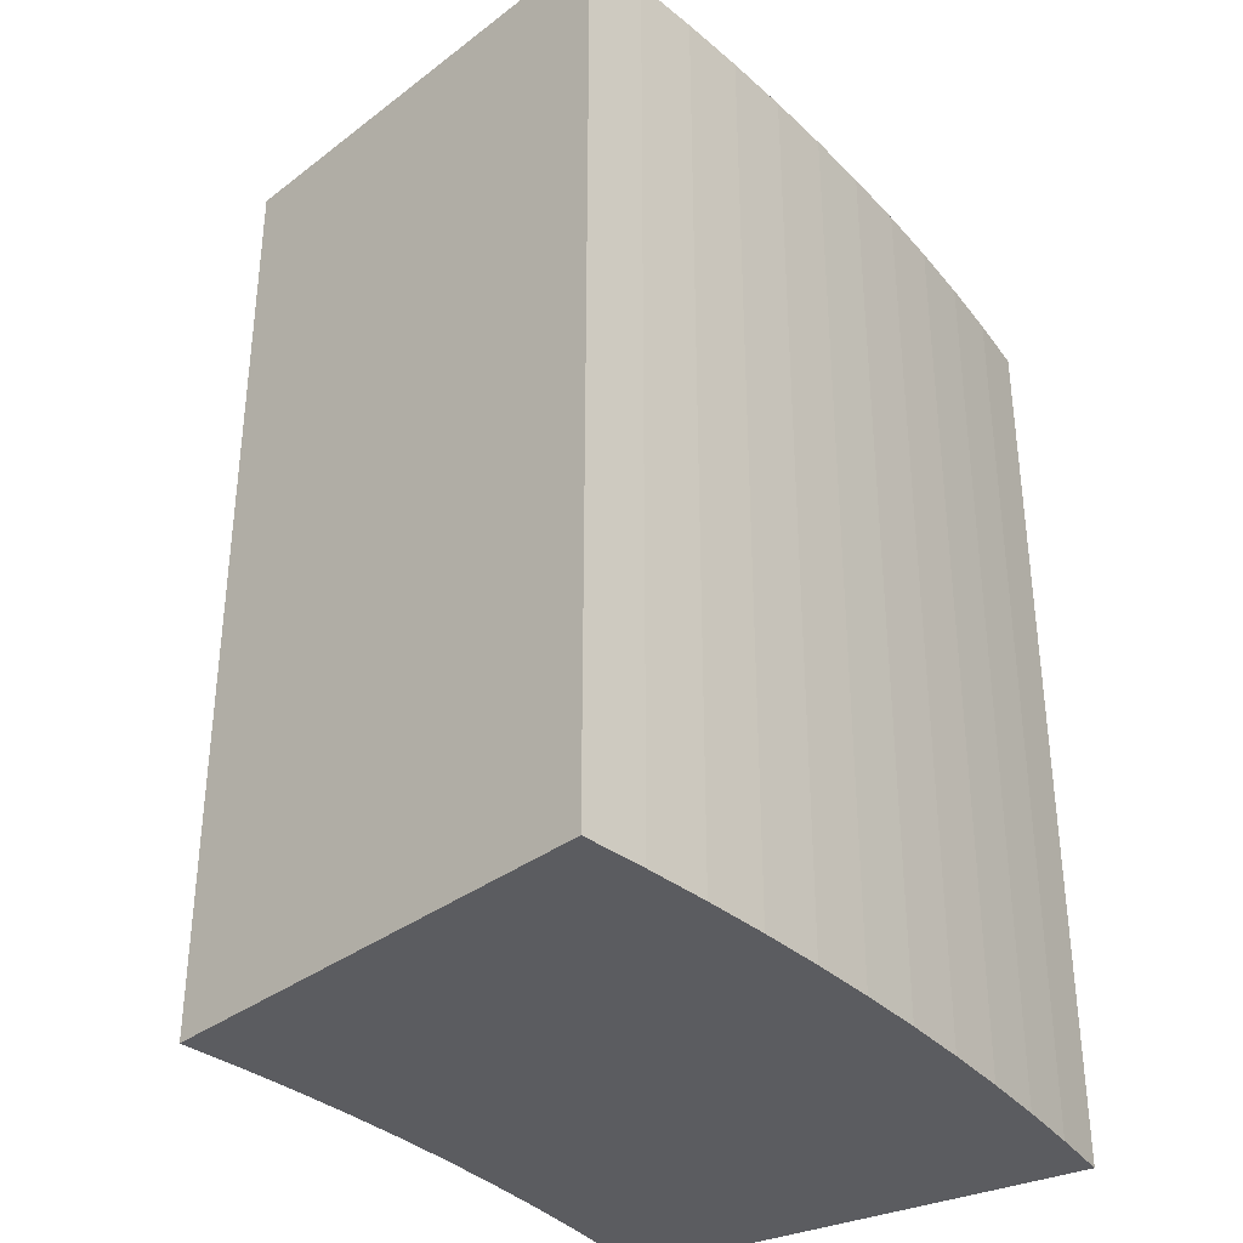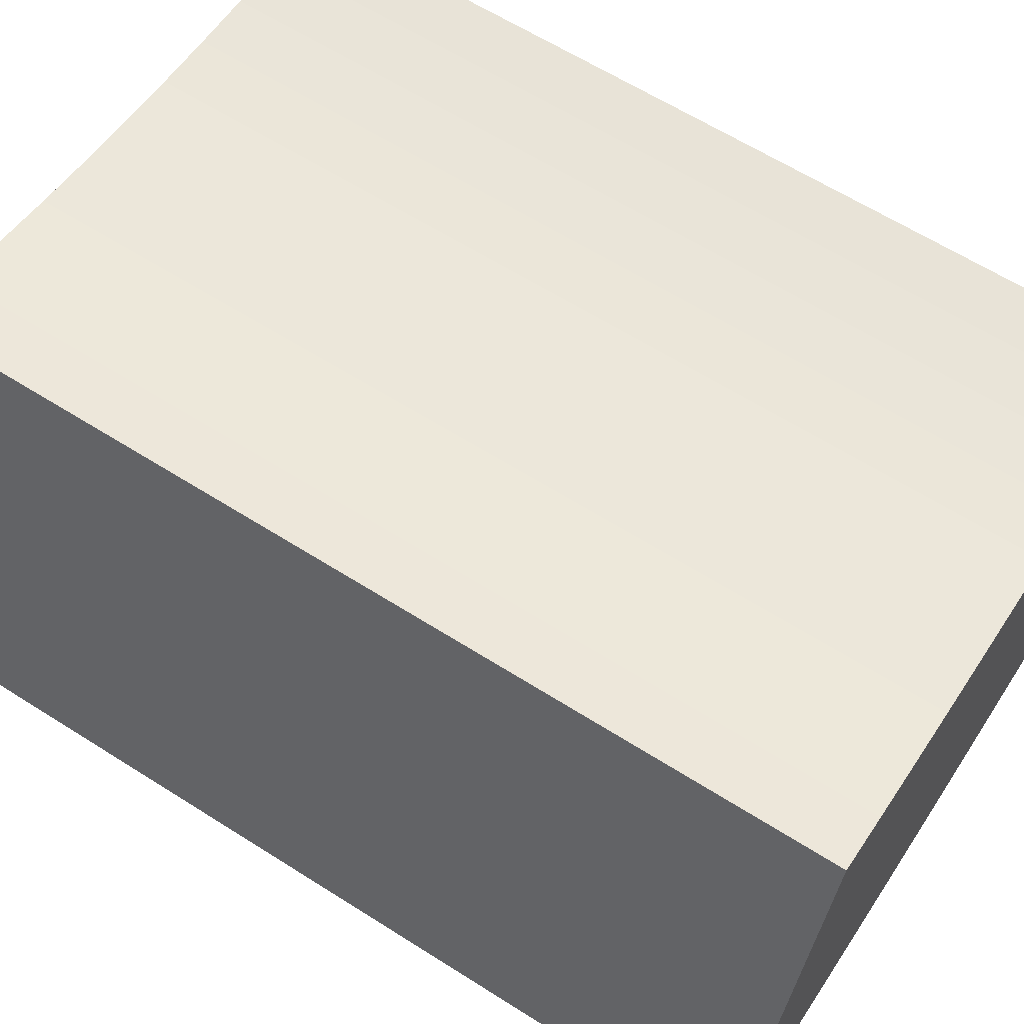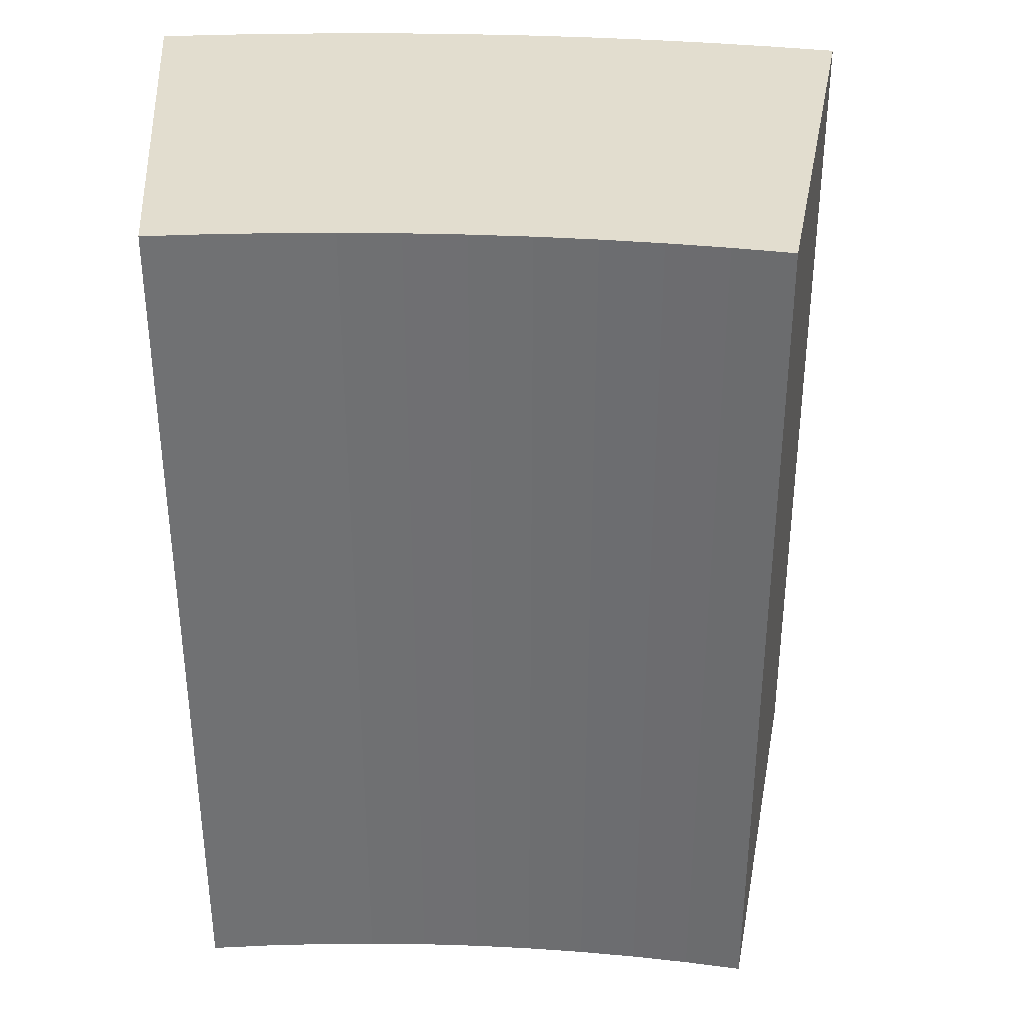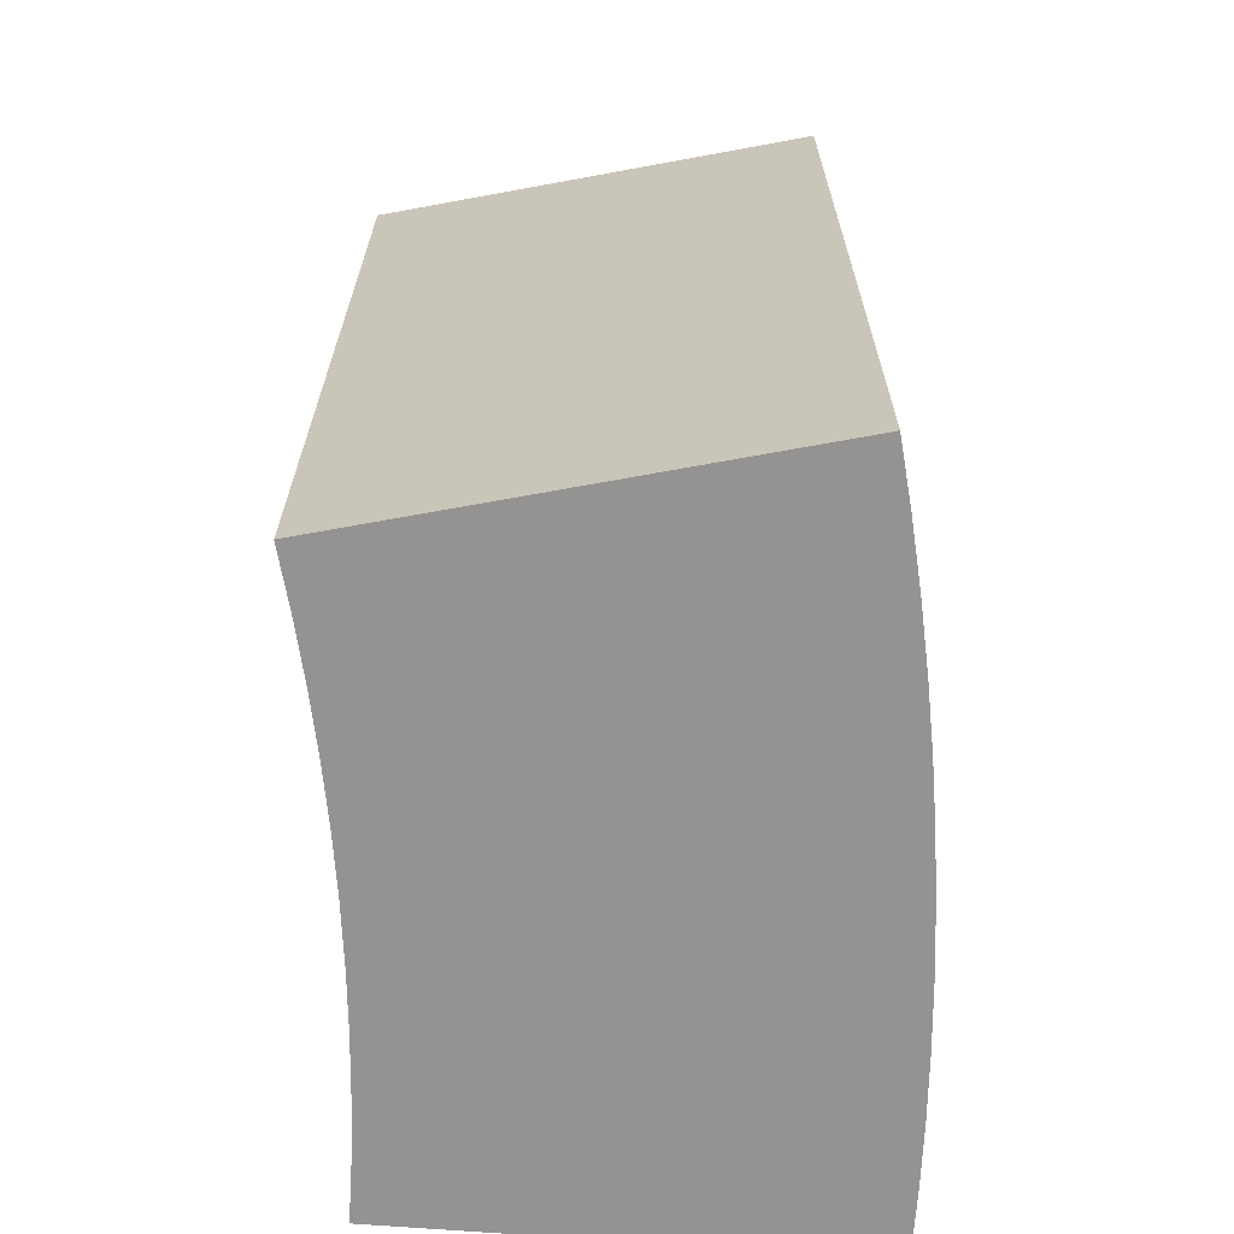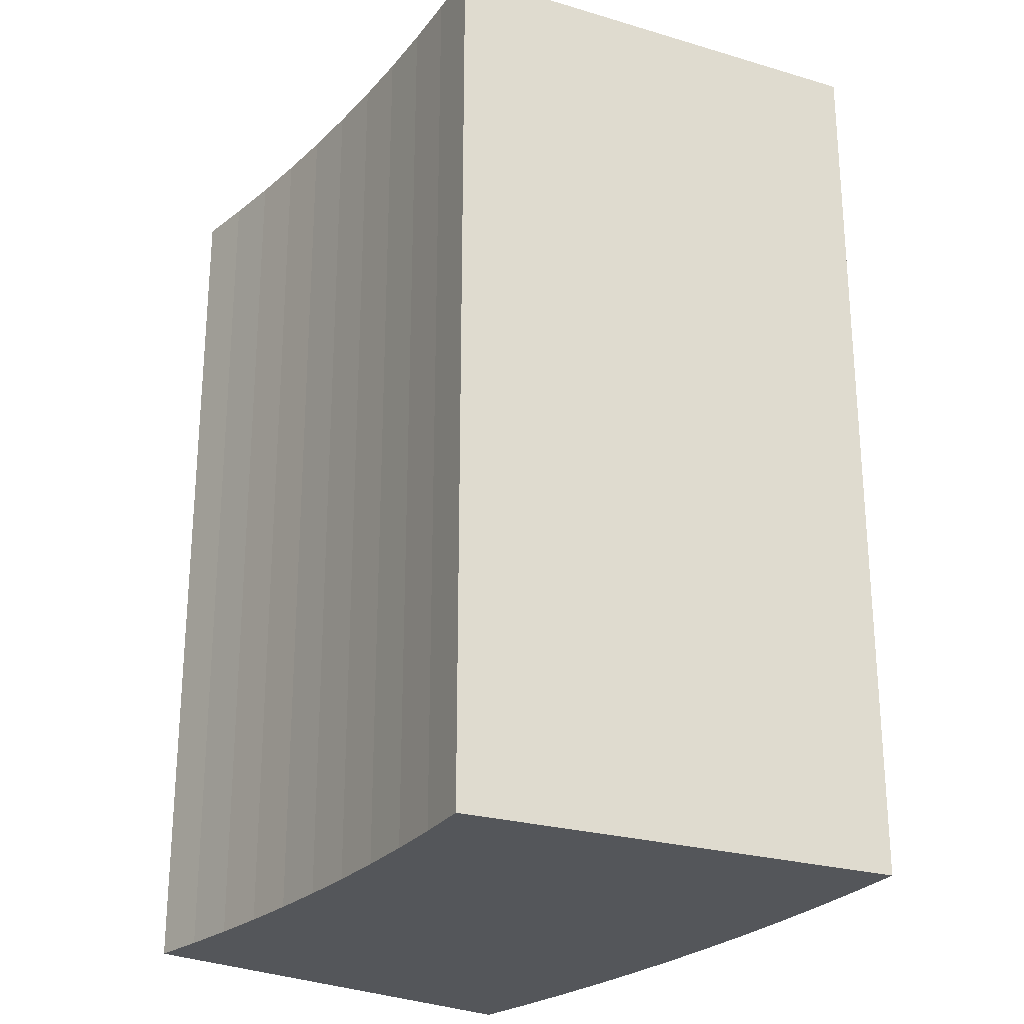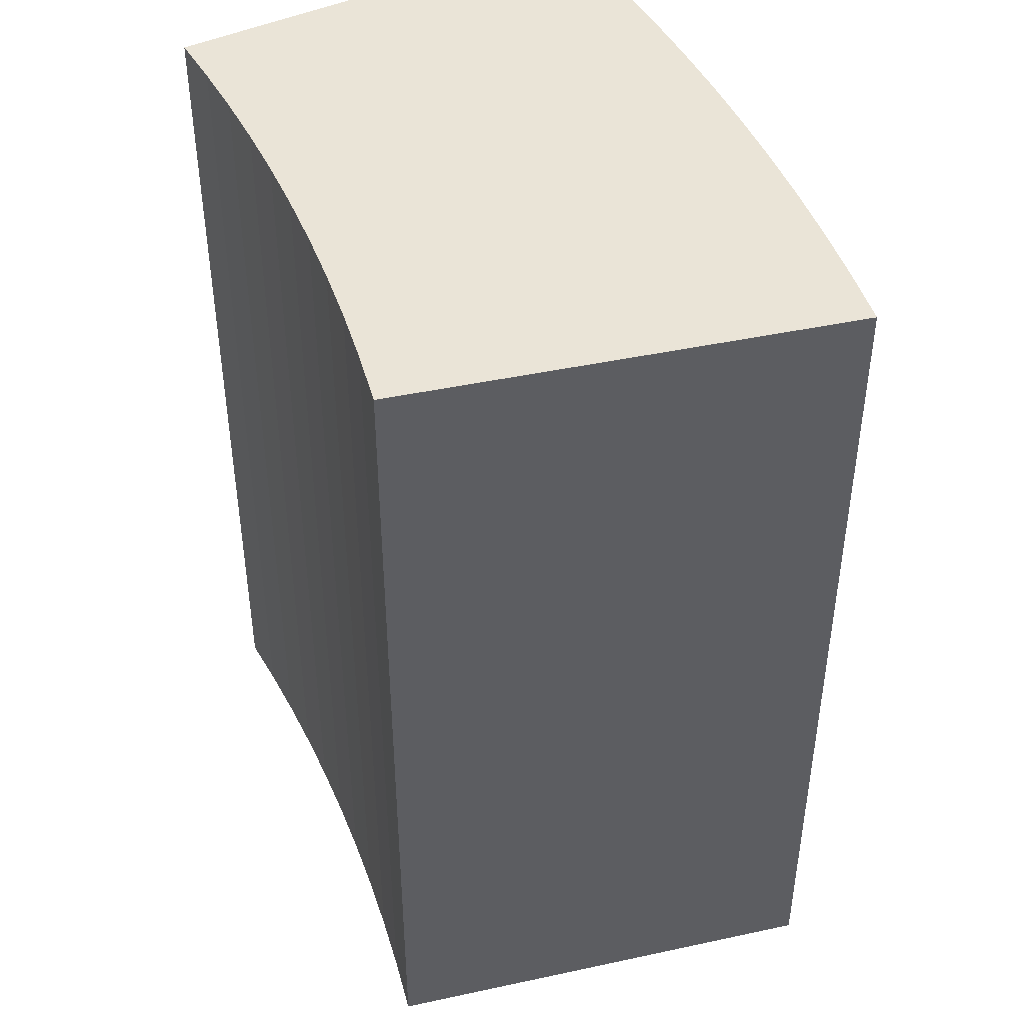
<metadata>
{"format":"obj","ext":"obj","renderer":"f3d","projection":"perspective","resolution":1024,"background":"white","views":[{"elev":-35.0,"azim":120.2,"up":"+Y"},{"elev":62.9,"azim":122.7,"up":"+Z"},{"elev":35.0,"azim":-4.4,"up":"+Y"},{"elev":-66.8,"azim":85.5,"up":"+Y"},{"elev":-25.2,"azim":49.4,"up":"+Y"},{"elev":43.9,"azim":60.8,"up":"+Y"}]}
</metadata>
<code>
o MeshBody13
v 6.47 4e-06 -24.15
v 7.765 5e-06 -28.98
v 6.47 10 -24.15
v 7.765 10 -28.98
v 0 4e-06 -25
v 0.6544 4e-06 -24.99
v 0 10 -25
v 0.6544 10 -24.99
v 1.308 4e-06 -24.97
v 1.308 10 -24.97
v 1.961 4e-06 -24.92
v 1.961 10 -24.92
v 2.613 4e-06 -24.86
v 2.613 10 -24.86
v 3.263 4e-06 -24.79
v 3.263 10 -24.79
v 3.911 4e-06 -24.69
v 3.911 10 -24.69
v 4.556 4e-06 -24.58
v 4.556 10 -24.58
v 5.198 4e-06 -24.45
v 5.198 10 -24.45
v 5.836 4e-06 -24.31
v 5.836 10 -24.31
v 0 5e-06 -30
v 0 10 -30
v 7.073 5e-06 -29.15
v 7.073 10 -29.15
v 6.377 5e-06 -29.31
v 6.377 10 -29.31
v 5.678 5e-06 -29.46
v 5.678 10 -29.46
v 4.975 5e-06 -29.58
v 4.975 10 -29.58
v 4.269 5e-06 -29.69
v 4.269 10 -29.69
v 3.562 5e-06 -29.79
v 3.562 10 -29.79
v 2.852 5e-06 -29.86
v 2.852 10 -29.86
v 2.14 5e-06 -29.92
v 2.14 10 -29.92
v 1.427 5e-06 -29.97
v 1.427 10 -29.97
v 0.7139 5e-06 -29.99
v 0.7139 10 -29.99
f 1 2 3
f 3 2 4
f 5 6 7
f 7 6 8
f 8 6 9
f 8 9 10
f 10 9 11
f 10 11 12
f 12 11 13
f 12 13 14
f 14 13 15
f 14 15 16
f 16 15 17
f 16 17 18
f 18 17 19
f 18 19 20
f 20 19 21
f 20 21 22
f 22 21 23
f 22 23 24
f 24 23 1
f 24 1 3
f 25 5 26
f 26 5 7
f 2 27 4
f 4 27 28
f 28 27 29
f 28 29 30
f 30 29 31
f 30 31 32
f 32 31 33
f 32 33 34
f 34 33 35
f 34 35 36
f 36 35 37
f 36 37 38
f 38 37 39
f 38 39 40
f 40 39 41
f 40 41 42
f 42 41 43
f 42 43 44
f 44 43 45
f 44 45 46
f 46 45 25
f 46 25 26
f 28 22 4
f 4 22 24
f 4 24 3
f 28 30 22
f 22 30 20
f 20 30 32
f 20 32 18
f 18 32 34
f 18 34 16
f 16 34 36
f 16 36 14
f 14 36 38
f 14 38 40
f 14 40 12
f 12 40 42
f 12 42 10
f 10 42 44
f 10 44 8
f 8 44 46
f 8 46 7
f 7 46 26
f 25 45 5
f 5 45 6
f 6 45 43
f 6 43 9
f 9 43 41
f 9 41 11
f 11 41 39
f 11 39 13
f 13 39 37
f 13 37 35
f 13 35 15
f 15 35 33
f 15 33 17
f 17 33 31
f 17 31 19
f 19 31 29
f 19 29 21
f 21 29 27
f 21 27 2
f 1 23 2
f 2 23 21

</code>
